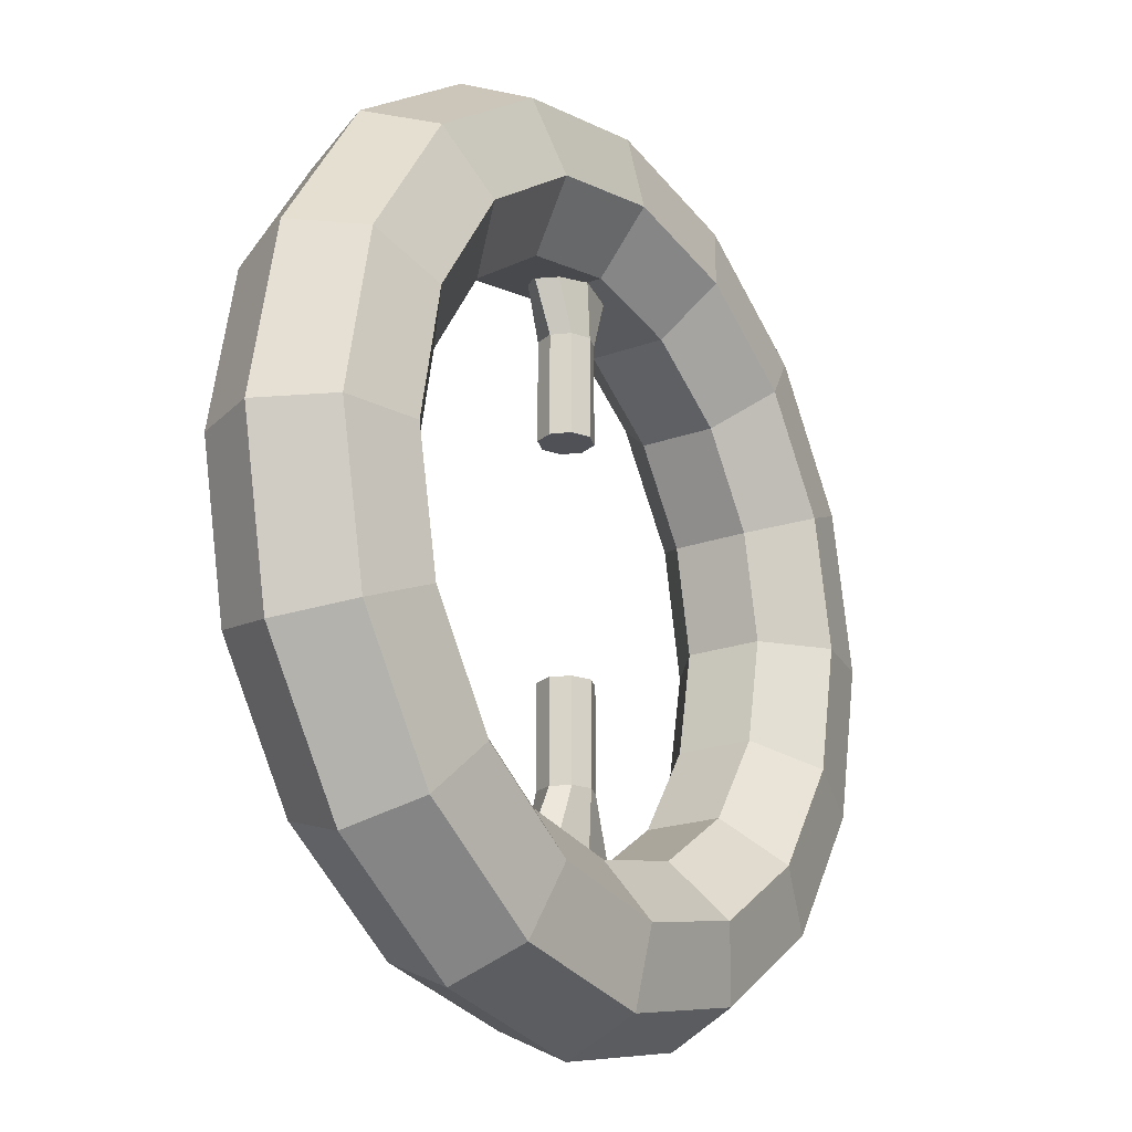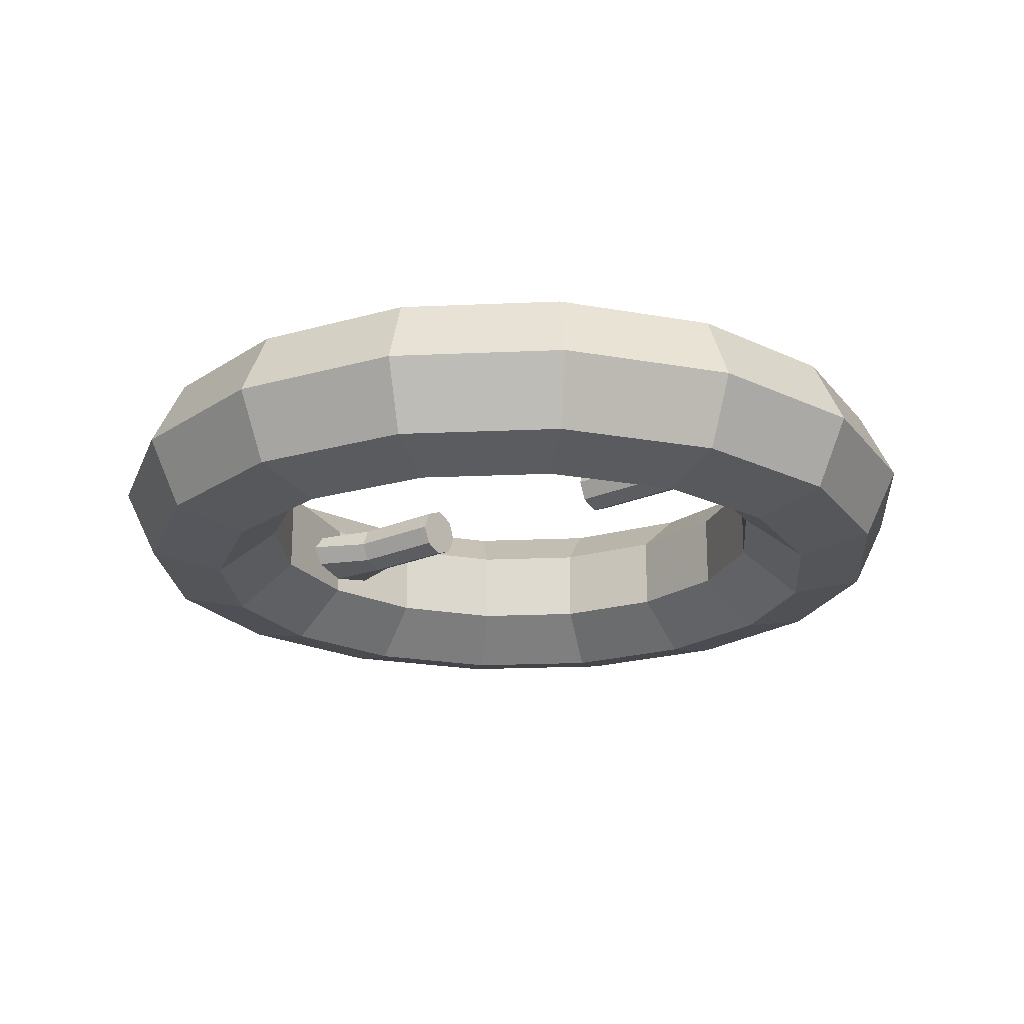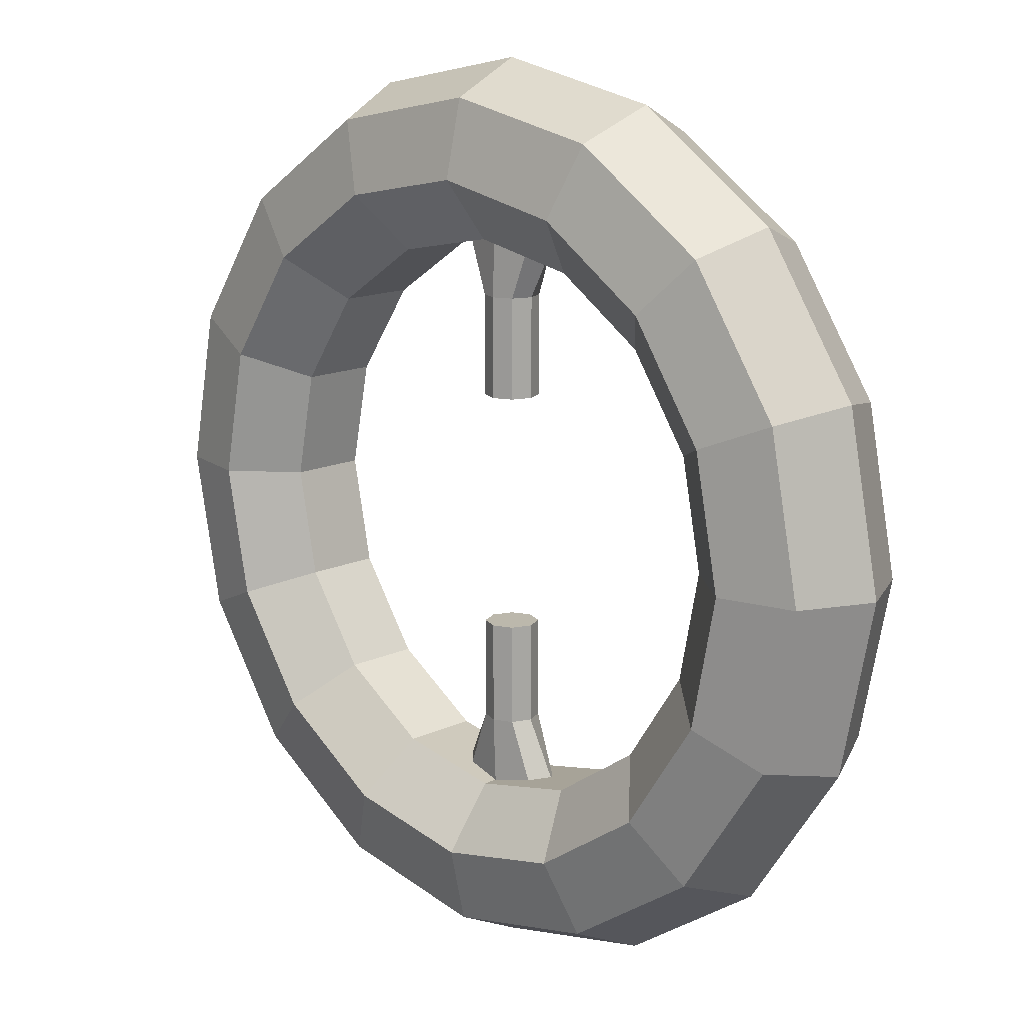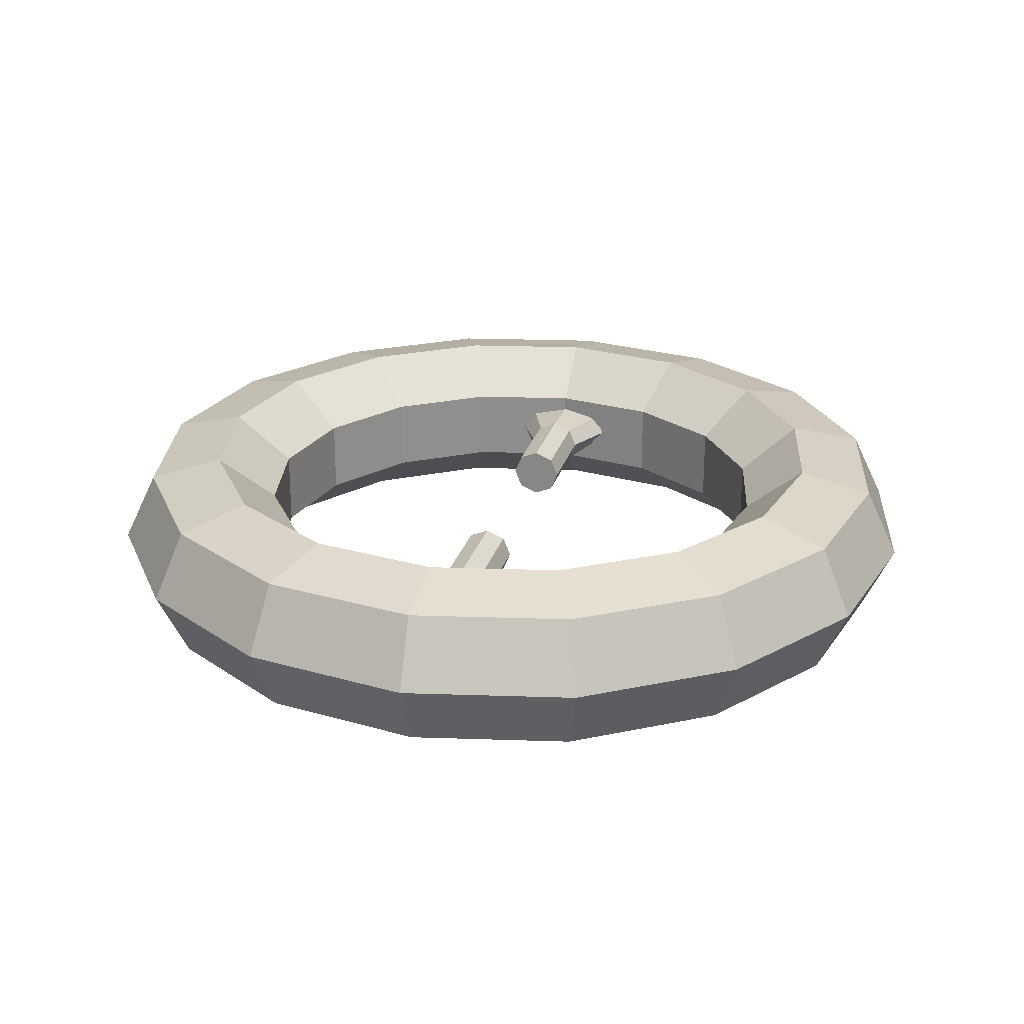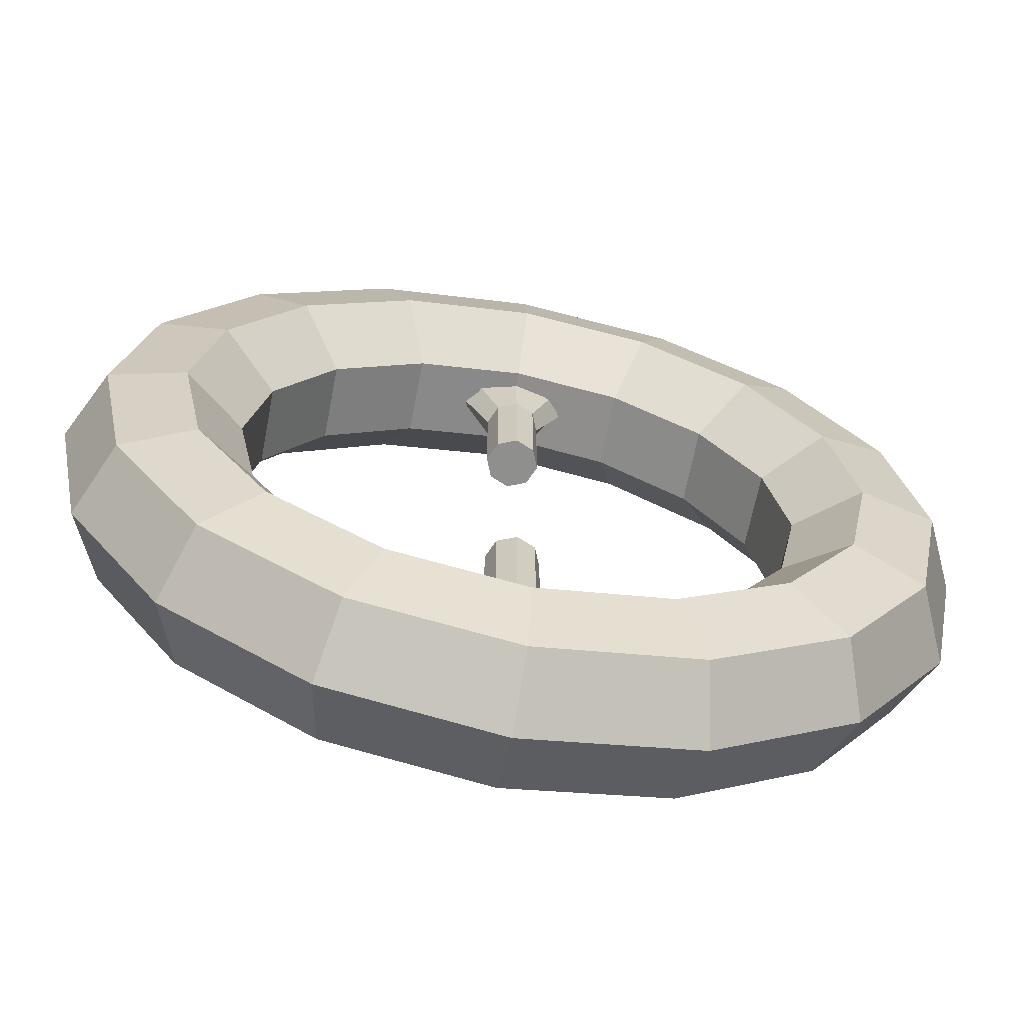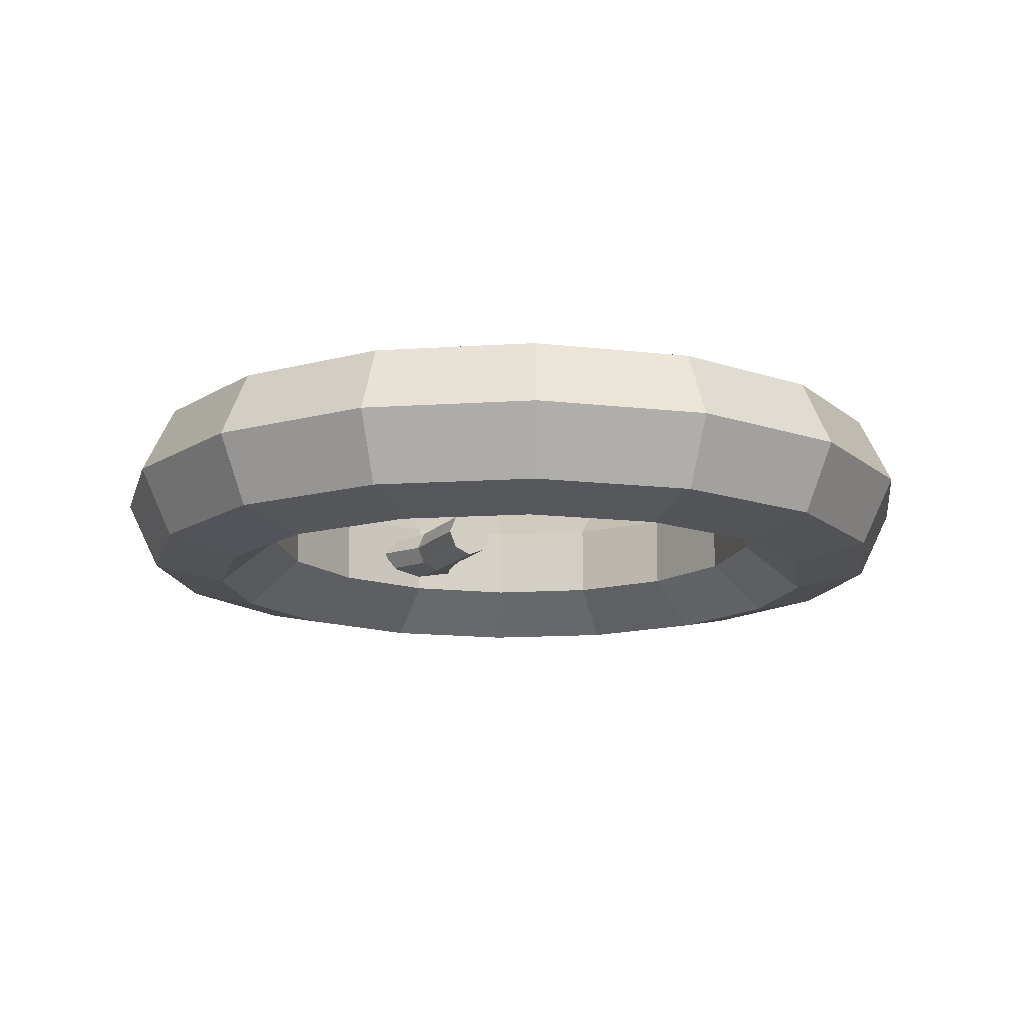
<metadata>
{"format":"obj","ext":"obj","renderer":"f3d","projection":"perspective","resolution":1024,"background":"white","views":[{"elev":-20.5,"azim":123.8,"up":"+Z"},{"elev":-21.0,"azim":-51.7,"up":"+Y"},{"elev":14.6,"azim":44.6,"up":"+Z"},{"elev":24.5,"azim":-165.6,"up":"+Y"},{"elev":-65.1,"azim":169.1,"up":"+Z"},{"elev":-14.1,"azim":154.4,"up":"+Y"}]}
</metadata>
<code>
o StationRingSection_Torus
v -26.99 0 0
v -24.96 -4.22 0
v -20.39 -5.262 0
v -16.73 -2.342 0
v -16.73 2.342 0
v -20.39 5.262 0
v -24.96 4.22 0
v -24.93 0 10.33
v -23.06 -4.22 9.55
v -18.84 -5.262 7.803
v -15.45 -2.342 6.401
v -15.45 2.342 6.401
v -18.84 5.262 7.803
v -23.06 4.22 9.55
v -19.08 0 19.08
v -17.65 -4.22 17.65
v -14.42 -5.262 14.42
v -11.83 -2.342 11.83
v -11.83 2.342 11.83
v -14.42 5.262 14.42
v -17.65 4.22 17.65
v -10.33 0 24.93
v -9.55 -4.22 23.06
v -7.803 -5.262 18.84
v -6.401 -2.342 15.45
v -6.401 2.342 15.45
v -7.803 5.262 18.84
v -9.55 4.22 23.06
v -2e-06 0 26.99
v -2e-06 -4.22 24.96
v -2e-06 -5.262 20.39
v -1e-06 -2.342 16.73
v -1e-06 2.342 16.73
v -2e-06 5.262 20.39
v -2e-06 4.22 24.96
v 10.33 0 24.93
v 9.55 -4.22 23.06
v 7.803 -5.262 18.84
v 6.401 -2.342 15.45
v 6.401 2.342 15.45
v 7.803 5.262 18.84
v 9.55 4.22 23.06
v 19.08 0 19.08
v 17.65 -4.22 17.65
v 14.42 -5.262 14.42
v 11.83 -2.342 11.83
v 11.83 2.342 11.83
v 14.42 5.262 14.42
v 17.65 4.22 17.65
v 24.93 0 10.33
v 23.06 -4.22 9.55
v 18.84 -5.262 7.803
v 15.45 -2.342 6.401
v 15.45 2.342 6.401
v 18.84 5.262 7.803
v 23.06 4.22 9.55
v 26.99 0 2e-06
v 24.96 -4.22 2e-06
v 20.39 -5.262 2e-06
v 16.73 -2.342 1e-06
v 16.73 2.342 1e-06
v 20.39 5.262 2e-06
v 24.96 4.22 2e-06
v 24.93 0 -10.33
v 23.06 -4.22 -9.55
v 18.84 -5.262 -7.803
v 15.45 -2.342 -6.401
v 15.45 2.342 -6.401
v 18.84 5.262 -7.803
v 23.06 4.22 -9.55
v 19.08 0 -19.08
v 17.65 -4.22 -17.65
v 14.42 -5.262 -14.42
v 11.83 -2.342 -11.83
v 11.83 2.342 -11.83
v 14.42 5.262 -14.42
v 17.65 4.22 -17.65
v 10.33 0 -24.93
v 9.55 -4.22 -23.06
v 7.803 -5.262 -18.84
v 6.401 -2.342 -15.45
v 6.401 2.342 -15.45
v 7.803 5.262 -18.84
v 9.55 4.22 -23.06
v -2e-06 0 -26.99
v -2e-06 -4.22 -24.96
v -2e-06 -5.262 -20.39
v -1e-06 -2.342 -16.73
v -1e-06 2.342 -16.73
v -2e-06 5.262 -20.39
v -2e-06 4.22 -24.96
v -10.33 0 -24.93
v -9.55 -4.22 -23.06
v -7.803 -5.262 -18.84
v -6.401 -2.342 -15.45
v -6.401 2.342 -15.45
v -7.803 5.262 -18.84
v -9.55 4.22 -23.06
v -19.08 0 -19.08
v -17.65 -4.22 -17.65
v -14.42 -5.262 -14.42
v -11.83 -2.342 -11.83
v -11.83 2.342 -11.83
v -14.42 5.262 -14.42
v -17.65 4.22 -17.65
v -24.93 0 -10.33
v -23.06 -4.22 -9.55
v -18.84 -5.262 -7.803
v -15.45 -2.342 -6.401
v -15.45 2.342 -6.401
v -18.84 5.262 -7.803
v -23.06 4.22 -9.55
f 1 2 9 8
f 2 3 10 9
f 3 4 11 10
f 4 5 12 11
f 5 6 13 12
f 6 7 14 13
f 7 1 8 14
f 8 9 16 15
f 9 10 17 16
f 10 11 18 17
f 11 12 19 18
f 12 13 20 19
f 13 14 21 20
f 14 8 15 21
f 15 16 23 22
f 16 17 24 23
f 17 18 25 24
f 18 19 26 25
f 19 20 27 26
f 20 21 28 27
f 21 15 22 28
f 22 23 30 29
f 23 24 31 30
f 24 25 32 31
f 25 26 33 32
f 26 27 34 33
f 27 28 35 34
f 28 22 29 35
f 29 30 37 36
f 30 31 38 37
f 31 32 39 38
f 32 33 40 39
f 33 34 41 40
f 34 35 42 41
f 35 29 36 42
f 36 37 44 43
f 37 38 45 44
f 38 39 46 45
f 39 40 47 46
f 40 41 48 47
f 41 42 49 48
f 42 36 43 49
f 43 44 51 50
f 44 45 52 51
f 45 46 53 52
f 46 47 54 53
f 47 48 55 54
f 48 49 56 55
f 49 43 50 56
f 50 51 58 57
f 51 52 59 58
f 52 53 60 59
f 53 54 61 60
f 54 55 62 61
f 55 56 63 62
f 56 50 57 63
f 57 58 65 64
f 58 59 66 65
f 59 60 67 66
f 60 61 68 67
f 61 62 69 68
f 62 63 70 69
f 63 57 64 70
f 64 65 72 71
f 65 66 73 72
f 66 67 74 73
f 67 68 75 74
f 68 69 76 75
f 69 70 77 76
f 70 64 71 77
f 71 72 79 78
f 72 73 80 79
f 73 74 81 80
f 74 75 82 81
f 75 76 83 82
f 76 77 84 83
f 77 71 78 84
f 78 79 86 85
f 79 80 87 86
f 80 81 88 87
f 81 82 89 88
f 82 83 90 89
f 83 84 91 90
f 84 78 85 91
f 85 86 93 92
f 86 87 94 93
f 87 88 95 94
f 88 89 96 95
f 89 90 97 96
f 90 91 98 97
f 91 85 92 98
f 92 93 100 99
f 93 94 101 100
f 94 95 102 101
f 95 96 103 102
f 96 97 104 103
f 97 98 105 104
f 98 92 99 105
f 99 100 107 106
f 100 101 108 107
f 101 102 109 108
f 102 103 110 109
f 103 104 111 110
f 104 105 112 111
f 105 99 106 112
f 106 107 2 1
f 107 108 3 2
f 108 109 4 3
f 109 110 5 4
f 110 111 6 5
f 111 112 7 6
f 112 106 1 7
o SpokeYPos_Cylinder.001
v 0 1.6 -12.78
v 0 1.6 -6.782
v 1.131 1.131 -12.78
v 1.131 1.131 -6.782
v 1.6 0 -12.78
v 1.6 -0 -6.782
v 1.131 -1.131 -12.78
v 1.131 -1.131 -6.782
v -0 -1.6 -12.78
v -0 -1.6 -6.782
v -1.131 -1.131 -12.78
v -1.131 -1.131 -6.782
v -1.6 0 -12.78
v -1.6 -0 -6.782
v -1.131 1.131 -12.78
v -1.131 1.131 -6.782
v 0 1.429 -16.81
v 2.619 1.01 -16.81
v 3.703 0 -16.81
v 2.619 -1.01 -16.81
v -0 -1.429 -16.81
v -2.619 -1.01 -16.81
v -3.703 0 -16.81
v -2.619 1.01 -16.81
f 113 114 116 115
f 115 116 118 117
f 117 118 120 119
f 119 120 122 121
f 121 122 124 123
f 123 124 126 125
f 116 114 128 126 124 122 120 118
f 125 126 128 127
f 127 128 114 113
f 123 125 135 134
f 129 130 131 132 133 134 135 136
f 119 121 133 132
f 125 127 136 135
f 115 117 131 130
f 121 123 134 133
f 127 113 129 136
f 113 115 130 129
f 117 119 132 131
o SpokeYNeg_Cylinder.002
v 0 -1.6 13.24
v 0 -1.6 7.24
v 1.131 -1.131 13.24
v 1.131 -1.131 7.24
v 1.6 0 13.24
v 1.6 -0 7.24
v 1.131 1.131 13.24
v 1.131 1.131 7.24
v -0 1.6 13.24
v -0 1.6 7.24
v -1.131 1.131 13.24
v -1.131 1.131 7.24
v -1.6 0 13.24
v -1.6 -0 7.24
v -1.131 -1.131 13.24
v -1.131 -1.131 7.24
v 0 -1.429 17.27
v 2.619 -1.01 17.27
v 3.703 1e-06 17.27
v 2.619 1.01 17.27
v -0 1.429 17.27
v -2.619 1.01 17.27
v -3.703 0 17.27
v -2.619 -1.01 17.27
f 137 138 140 139
f 139 140 142 141
f 141 142 144 143
f 143 144 146 145
f 145 146 148 147
f 147 148 150 149
f 140 138 152 150 148 146 144 142
f 149 150 152 151
f 151 152 138 137
f 147 149 159 158
f 153 154 155 156 157 158 159 160
f 143 145 157 156
f 149 151 160 159
f 139 141 155 154
f 145 147 158 157
f 151 137 153 160
f 137 139 154 153
f 141 143 156 155

</code>
